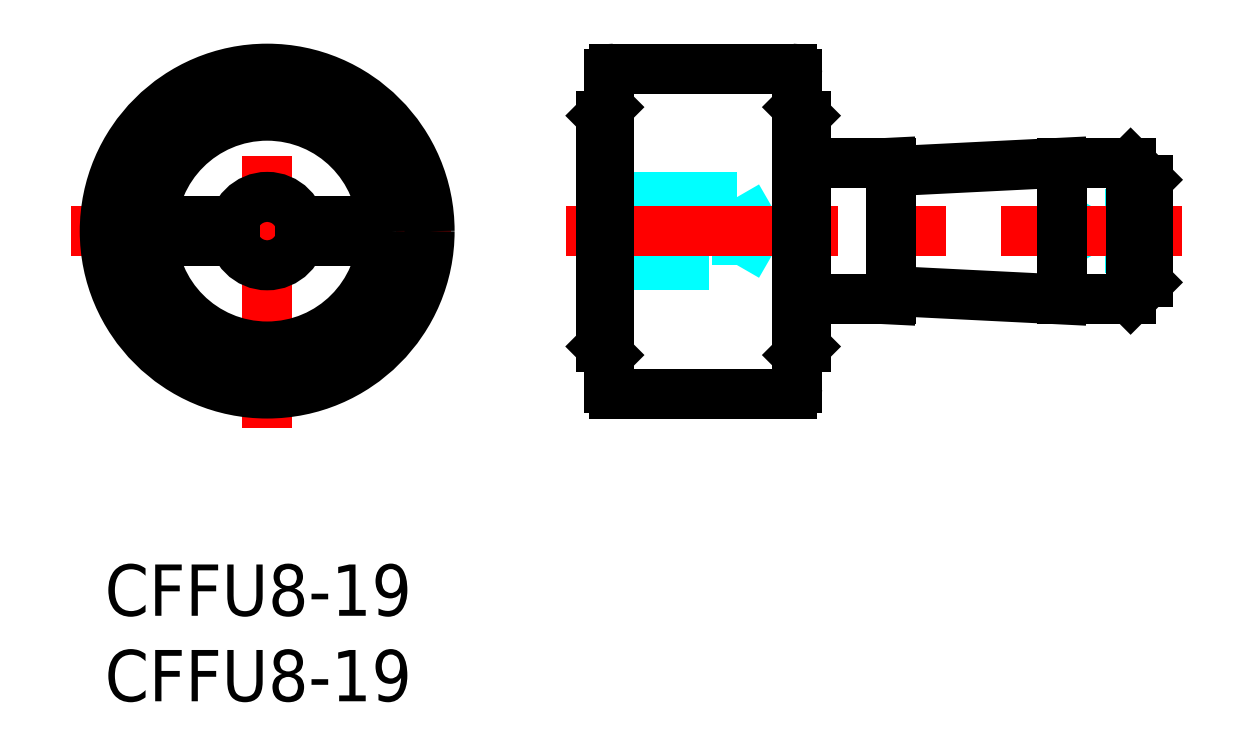
<metadata>
{"format":"dxf","ext":"dxf","renderer":"ezdxf+matplotlib","layout":"modelspace","background":"white","min_lineweight":24,"dpi":150}
</metadata>
<code>
0
SECTION
2
ENTITIES
0
INSERT
8
MSM_CONTINUOUS
2
*U15
10
0
20
0
30
0
0
INSERT
8
MSM_CONTINUOUS
2
*U16
10
0
20
0
30
0
0
LINE
8
MSM_CENTER
10
-2
20
19.5
30
0
11
21
21
19.5
31
0
0
LINE
8
MSM_CENTER
10
9.5
20
8
30
0
11
9.5
21
31
31
0
0
CIRCLE
8
MSM_CONTINUOUS
10
9.5
20
19.5
30
0
40
9.5
0
CIRCLE
8
MSM_CONTINUOUS
10
9.5
20
19.5
30
0
40
7.25
0
CIRCLE
8
MSM_CONTINUOUS
10
9.5
20
19.5
30
0
40
6.75
0
LINE
8
MSM_CONTINUOUS
10
14.5
20
18.9
30
0
11
11.41
21
18.9
31
0
0
LINE
8
MSM_CONTINUOUS
10
7.592
20
18.9
30
0
11
4.5
21
18.9
31
0
0
LINE
8
MSM_CONTINUOUS
10
4.5
20
18.9
30
0
11
4.5
21
20.1
31
0
0
LINE
8
MSM_CONTINUOUS
10
4.5
20
20.1
30
0
11
7.592
21
20.1
31
0
0
LINE
8
MSM_CONTINUOUS
10
11.41
20
20.1
30
0
11
14.5
21
20.1
31
0
0
LINE
8
MSM_CONTINUOUS
10
14.5
20
20.1
30
0
11
14.5
21
18.9
31
0
0
CIRCLE
8
MSM_CONTINUOUS
10
9.5
20
19.5
30
0
40
2
0
LINE
8
MSM_DASHED
10
58.5
20
18.5
30
0
11
61
21
18.5
31
0
0
LINE
8
MSM_DASHED
10
61
20
20.5
30
0
11
58.5
21
20.5
31
0
0
LINE
8
MSM_DASHED
10
57.92
20
19.5
30
0
11
58.5
21
18.5
31
0
0
LINE
8
MSM_DASHED
10
58.5
20
20.5
30
0
11
57.92
21
19.5
31
0
0
LINE
8
MSM_DASHED
10
58.5
20
20.5
30
0
11
58.5
21
18.5
31
0
0
LINE
8
MSM_DASHED
10
38.15
20
19.5
30
0
11
37
21
21.5
31
0
0
LINE
8
MSM_DASHED
10
37
20
17.5
30
0
11
38.15
21
19.5
31
0
0
LINE
8
MSM_DASHED
10
37
20
21.5
30
0
11
37
21
17.5
31
0
0
LINE
8
MSM_DASHED
10
29
20
17.5
30
0
11
37
21
17.5
31
0
0
LINE
8
MSM_DASHED
10
37
20
21.5
30
0
11
29
21
21.5
31
0
0
LINE
8
MSM_DASHED
10
31.1
20
20.1
30
0
11
29
21
20.1
31
0
0
LINE
8
MSM_DASHED
10
31.1
20
18.9
30
0
11
29
21
18.9
31
0
0
LINE
8
MSM_DASHED
10
31.1
20
20.1
30
0
11
31.1
21
18.9
31
0
0
LINE
8
MSM_CENTER
10
27
20
19.5
30
0
11
63
21
19.5
31
0
0
ARC
8
MSM_CONTINUOUS
10
46.26
20
15.74
30
0
40
0.25
50
87.14
51
177.1
0
ARC
8
MSM_CONTINUOUS
10
46.26
20
23.26
30
0
40
0.25
50
182.9
51
272.9
0
LINE
8
MSM_CONTINUOUS
10
46.27
20
15.99
30
0
11
56
21
15.5
31
0
0
LINE
8
MSM_CONTINUOUS
10
56
20
23.5
30
0
11
46.27
21
23.01
31
0
0
LINE
8
MSM_CONTINUOUS
10
46.01
20
23.25
30
0
11
46
21
23.5
31
0
0
LINE
8
MSM_CONTINUOUS
10
46
20
15.5
30
0
11
46.01
21
15.75
31
0
0
LINE
8
MSM_CONTINUOUS
10
41
20
15.5
30
0
11
46
21
15.5
31
0
0
LINE
8
MSM_CONTINUOUS
10
46
20
23.5
30
0
11
41
21
23.5
31
0
0
LINE
8
MSM_CONTINUOUS
10
46
20
23.5
30
0
11
46
21
15.5
31
0
0
LINE
8
MSM_CONTINUOUS
10
56
20
15.5
30
0
11
60
21
15.5
31
0
0
LINE
8
MSM_CONTINUOUS
10
60
20
23.5
30
0
11
56
21
23.5
31
0
0
LINE
8
MSM_CONTINUOUS
10
56
20
23.5
30
0
11
56
21
15.5
31
0
0
LINE
8
MSM_CONTINUOUS
10
61
20
22.5
30
0
11
60
21
23.5
31
0
0
LINE
8
MSM_CONTINUOUS
10
60
20
15.5
30
0
11
61
21
16.5
31
0
0
LINE
8
MSM_CONTINUOUS
10
61
20
22.5
30
0
11
61
21
16.5
31
0
0
LINE
8
MSM_CONTINUOUS
10
60
20
23.5
30
0
11
60
21
15.5
31
0
0
LINE
8
MSM_CONTINUOUS
10
41
20
26.25
30
0
11
40.5
21
26.75
31
0
0
LINE
8
MSM_CONTINUOUS
10
40.5
20
12.25
30
0
11
41
21
12.75
31
0
0
LINE
8
MSM_CONTINUOUS
10
41
20
26.25
30
0
11
41
21
12.75
31
0
0
LINE
8
MSM_CONTINUOUS
10
29
20
12.75
30
0
11
29.5
21
12.25
31
0
0
LINE
8
MSM_CONTINUOUS
10
29.5
20
26.75
30
0
11
29
21
26.25
31
0
0
LINE
8
MSM_CONTINUOUS
10
29
20
26.25
30
0
11
29
21
12.75
31
0
0
LINE
8
MSM_CONTINUOUS
10
29.5
20
28.7
30
0
11
29.5
21
10.3
31
0
0
LINE
8
MSM_CONTINUOUS
10
40.5
20
28.7
30
0
11
40.5
21
10.3
31
0
0
LINE
8
MSM_CONTINUOUS
10
29.8
20
29
30
0
11
40.2
21
29
31
0
0
LINE
8
MSM_CONTINUOUS
10
29.8
20
10
30
0
11
40.2
21
10
31
0
0
ARC
8
MSM_CONTINUOUS
10
29.8
20
28.7
30
0
40
0.3
50
90
51
180
0
ARC
8
MSM_CONTINUOUS
10
40.2
20
28.7
30
0
40
0.3
50
0
51
90
0
ARC
8
MSM_CONTINUOUS
10
29.8
20
10.3
30
0
40
0.3
50
180
51
270
0
ARC
8
MSM_CONTINUOUS
10
40.2
20
10.3
30
0
40
0.3
50
270
51
0
0
ENDSEC
0
EOF

</code>
